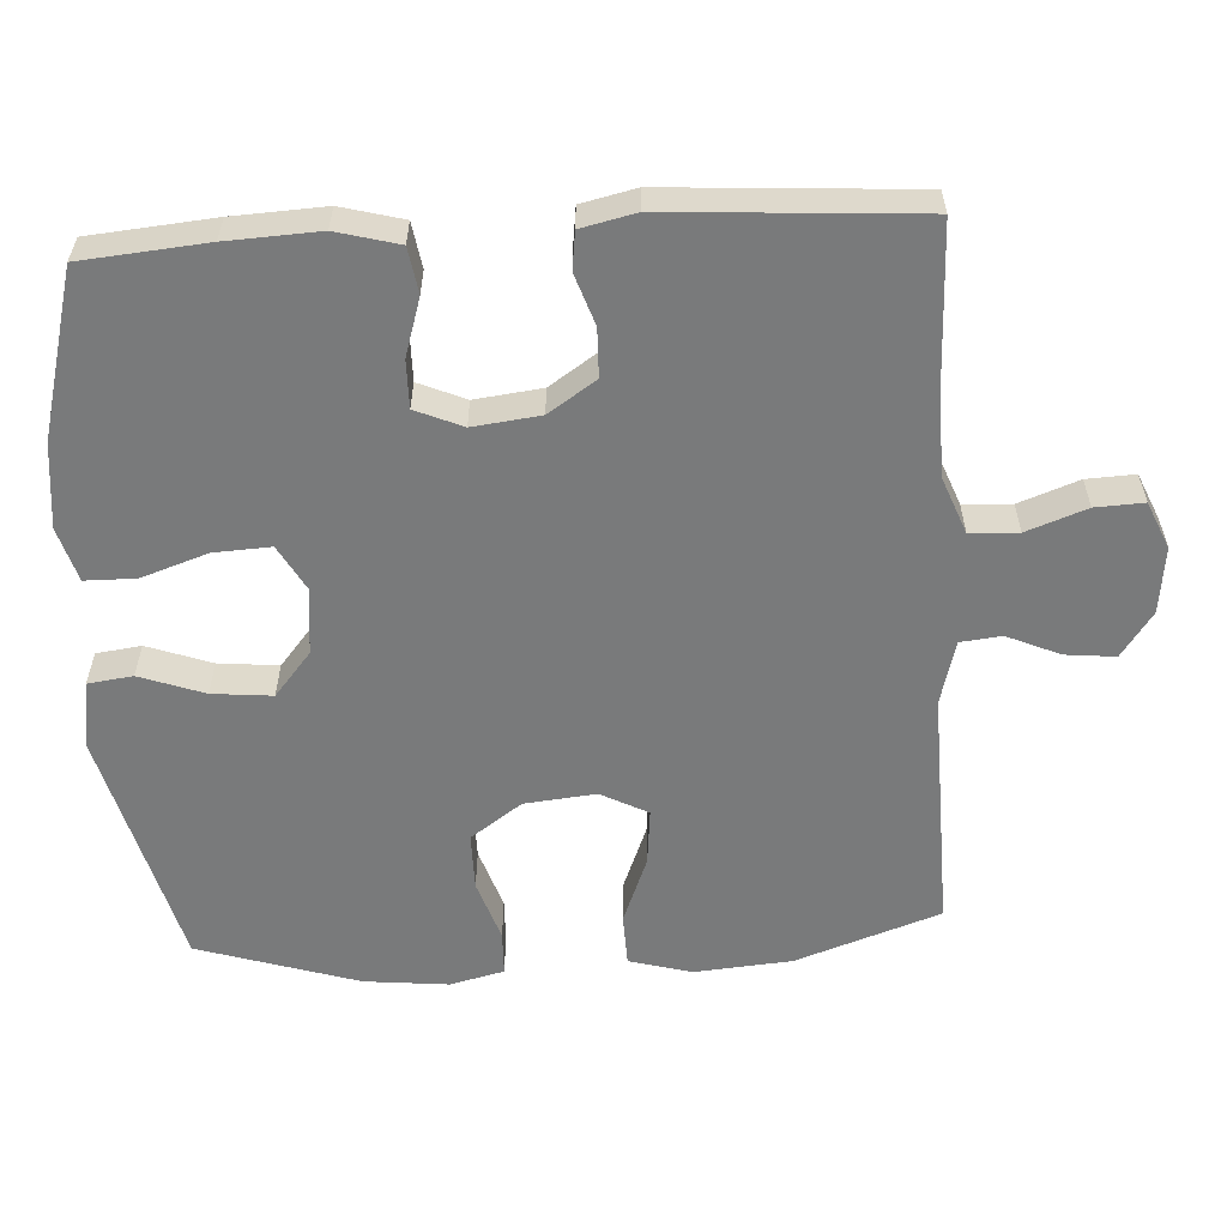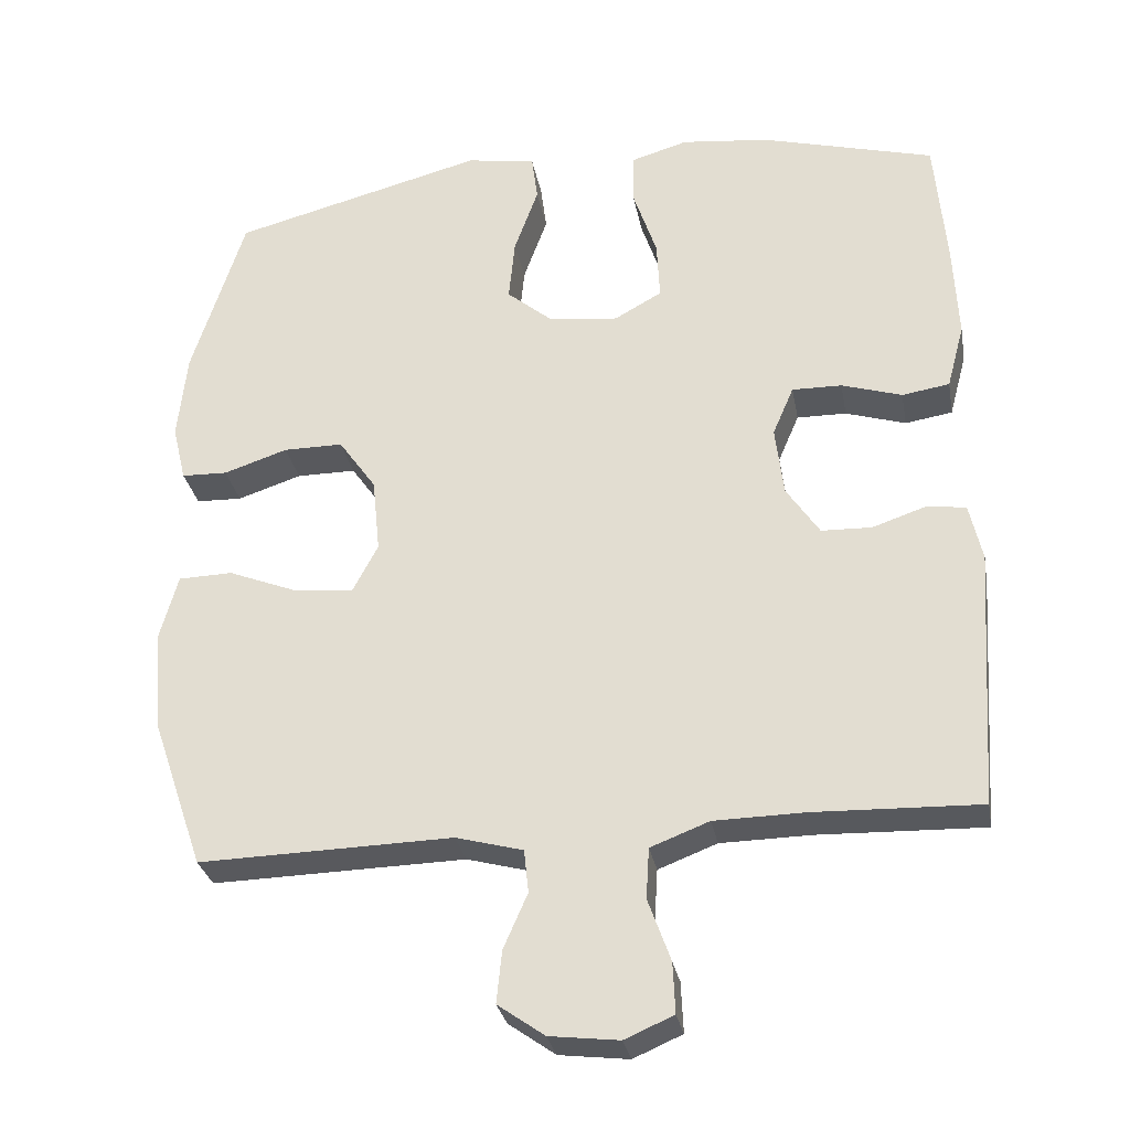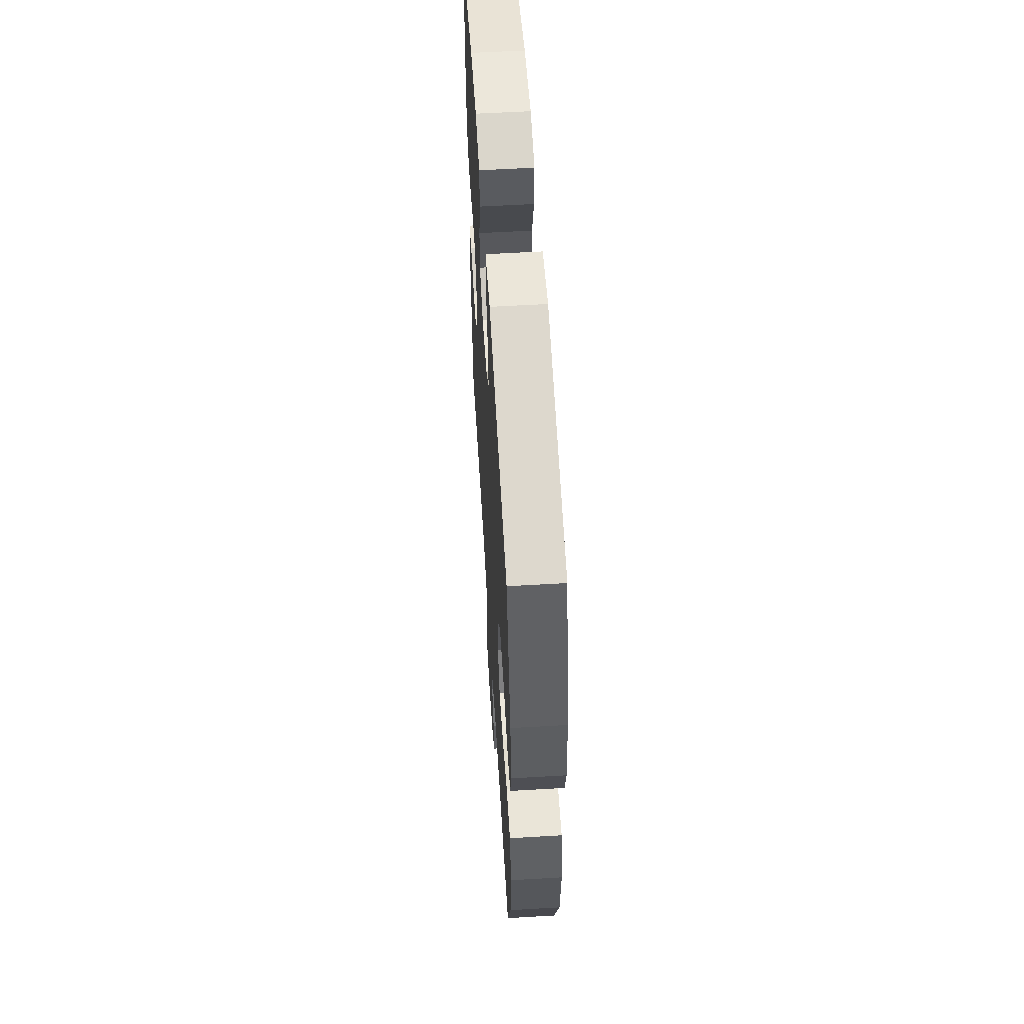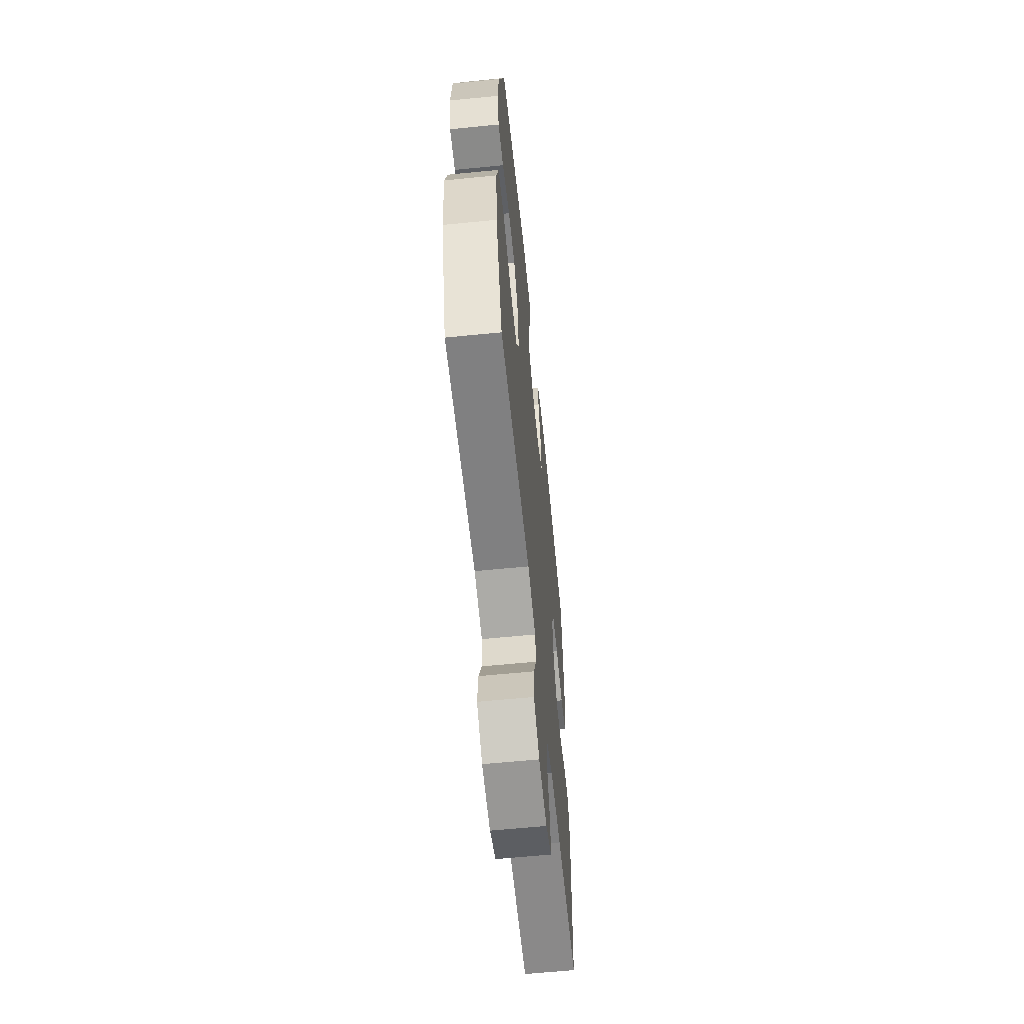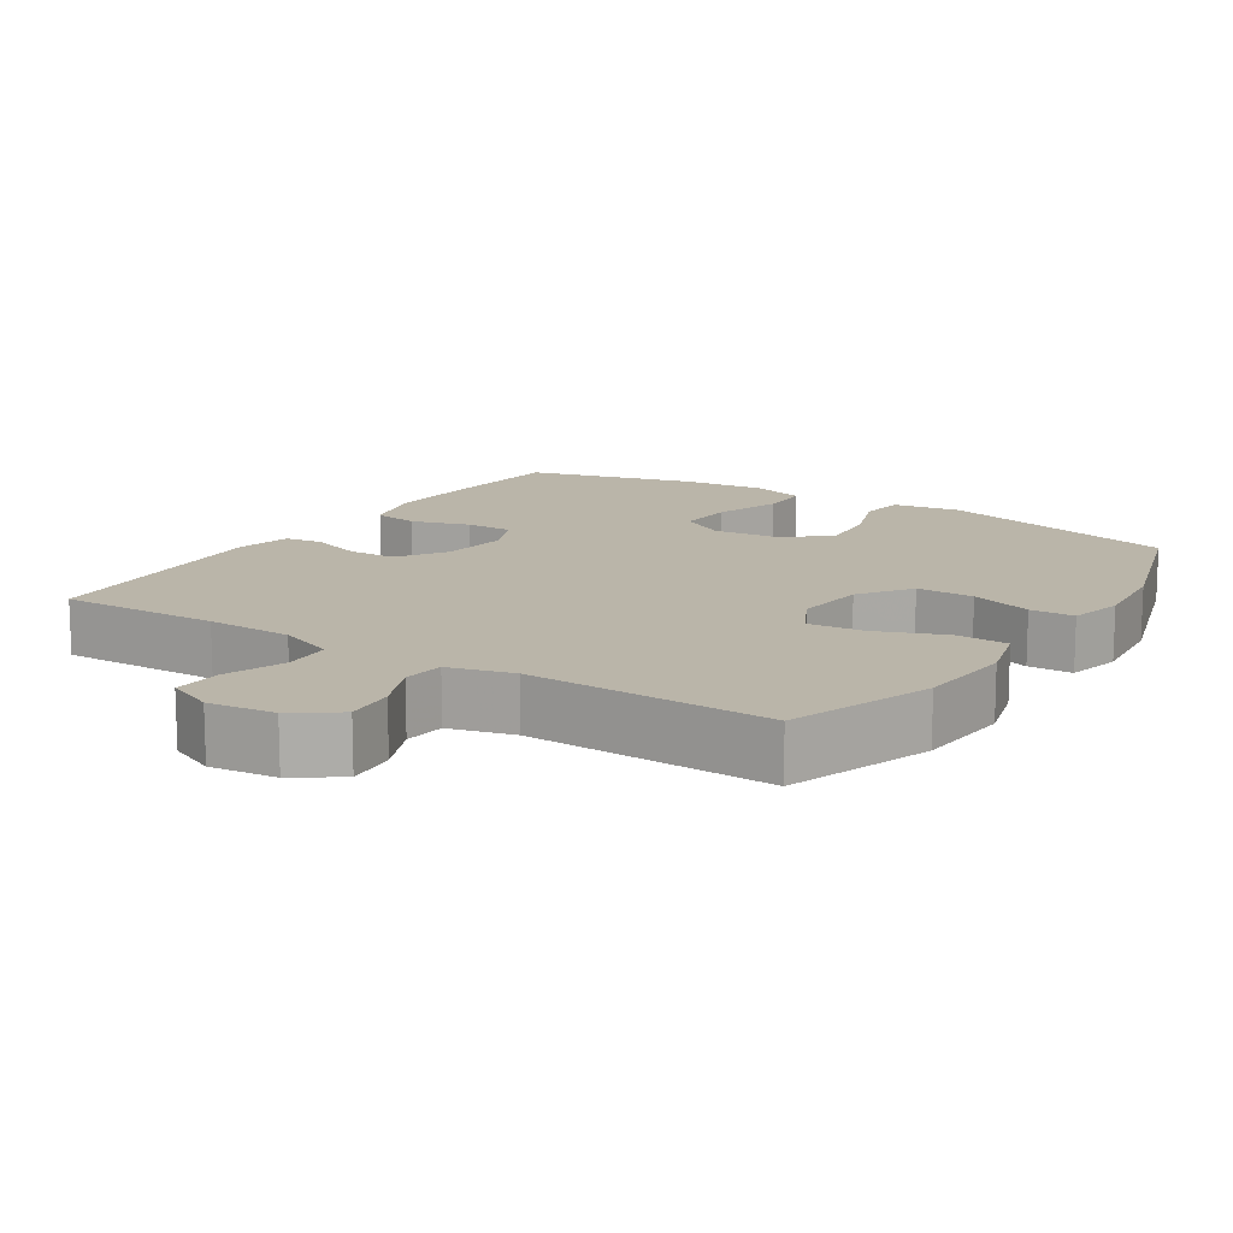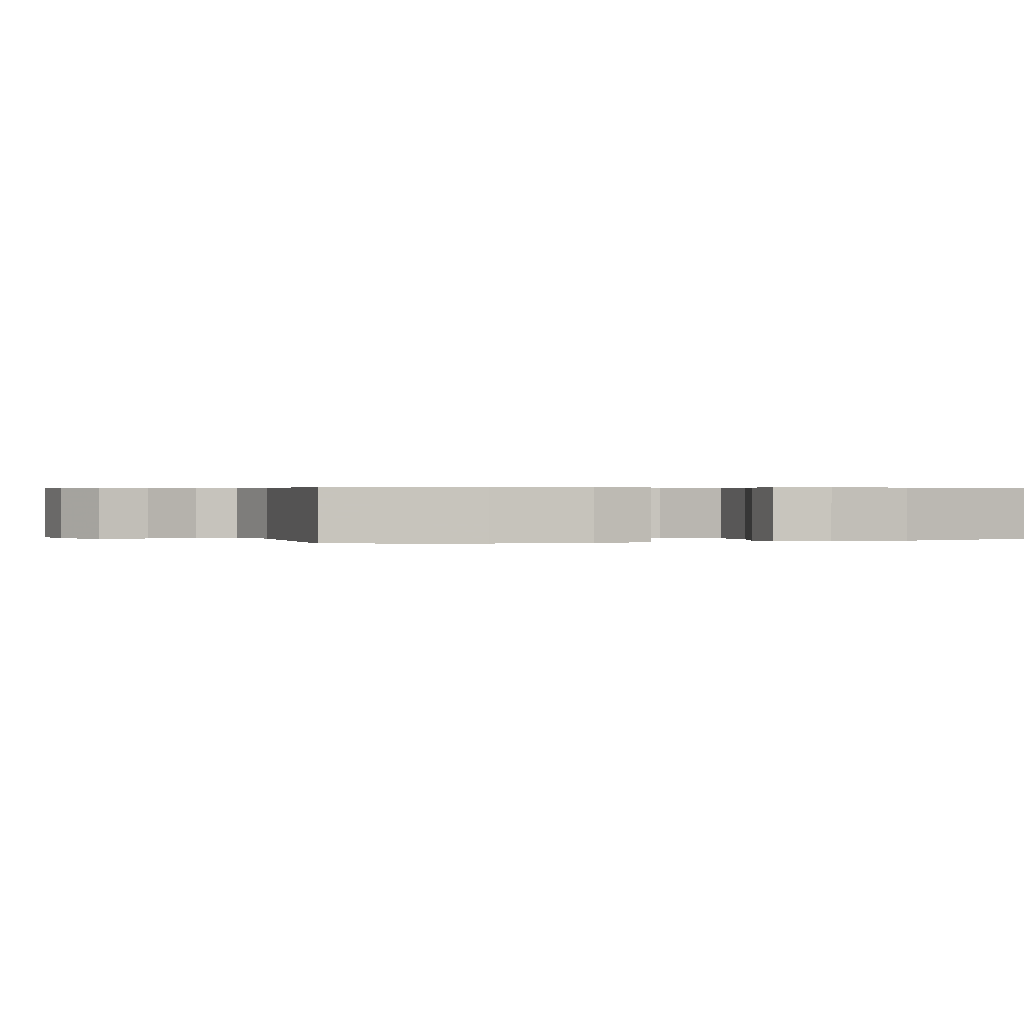
<metadata>
{"format":"obj","ext":"obj","renderer":"f3d","projection":"perspective","resolution":1024,"background":"white","views":[{"elev":-58.0,"azim":93.4,"up":"+Y"},{"elev":-29.8,"azim":10.3,"up":"+Z"},{"elev":57.9,"azim":-93.5,"up":"+Z"},{"elev":-61.5,"azim":-84.2,"up":"+Z"},{"elev":13.6,"azim":-147.0,"up":"+Y"},{"elev":0.4,"azim":-108.3,"up":"+Y"}]}
</metadata>
<code>
v 0.5 0.07 0.5
v 0.515 0.07 0.327
v 0.521 0.07 0.199
v 0.498 0.07 0.113
v 0.435 0.07 0.103
v 0.355 0.07 0.128
v 0.289 0.07 0.129
v 0.261 0.07 0.064
v 0.272 0.07 -0.029
v 0.316 0.07 -0.095
v 0.383 0.07 -0.097
v 0.454 0.07 -0.073
v 0.506 0.07 -0.08
v 0.523 0.07 -0.156
v 0.5 0.07 -0.5
v 0.279 0.07 -0.493
v 0.16 0.07 -0.495
v 0.082 0.07 -0.525
v 0.078 0.07 -0.592
v 0.108 0.07 -0.675
v 0.111 0.07 -0.742
v 0.046 0.07 -0.77
v -0.046 0.07 -0.759
v -0.108 0.07 -0.715
v -0.101 0.07 -0.646
v -0.069 0.07 -0.573
v -0.075 0.07 -0.516
v -0.164 0.07 -0.492
v -0.5 0.07 -0.5
v -0.569 0.07 -0.3
v -0.58 0.07 -0.166
v -0.556 0.07 -0.079
v -0.484 0.07 -0.077
v -0.391 0.07 -0.114
v -0.313 0.07 -0.122
v -0.279 0.07 -0.057
v -0.289 0.07 0.042
v -0.339 0.07 0.113
v -0.418 0.07 0.113
v -0.503 0.07 0.085
v -0.564 0.07 0.087
v -0.582 0.07 0.162
v -0.57 0.07 0.278
v -0.5 0.07 0.5
v -0.164 0.07 0.587
v -0.072 0.07 0.572
v -0.064 0.07 0.51
v -0.096 0.07 0.421
v -0.104 0.07 0.338
v -0.043 0.07 0.287
v 0.049 0.07 0.277
v 0.112 0.07 0.312
v 0.108 0.07 0.391
v 0.077 0.07 0.483
v 0.078 0.07 0.553
v 0.153 0.07 0.575
v 0.27 0.07 0.562
v 0.5 0 0.5
v 0.515 0 0.327
v 0.521 0 0.199
v 0.498 0 0.113
v 0.435 0 0.103
v 0.355 0 0.128
v 0.289 0 0.129
v 0.261 0 0.064
v 0.272 0 -0.029
v 0.316 0 -0.095
v 0.383 0 -0.097
v 0.454 0 -0.073
v 0.506 0 -0.08
v 0.523 0 -0.156
v 0.5 0 -0.5
v 0.279 0 -0.493
v 0.16 0 -0.495
v 0.082 0 -0.525
v 0.078 0 -0.592
v 0.108 0 -0.675
v 0.111 0 -0.742
v 0.046 0 -0.77
v -0.046 0 -0.759
v -0.108 0 -0.715
v -0.101 0 -0.646
v -0.069 0 -0.573
v -0.075 0 -0.516
v -0.164 0 -0.492
v -0.5 0 -0.5
v -0.569 0 -0.3
v -0.58 0 -0.166
v -0.556 0 -0.079
v -0.484 0 -0.077
v -0.391 0 -0.114
v -0.313 0 -0.122
v -0.279 0 -0.057
v -0.289 0 0.042
v -0.339 0 0.113
v -0.418 0 0.113
v -0.503 0 0.085
v -0.564 0 0.087
v -0.582 0 0.162
v -0.57 0 0.278
v -0.5 0 0.5
v -0.164 0 0.587
v -0.072 0 0.572
v -0.064 0 0.51
v -0.096 0 0.421
v -0.104 0 0.338
v -0.043 0 0.287
v 0.049 0 0.277
v 0.112 0 0.312
v 0.108 0 0.391
v 0.077 0 0.483
v 0.078 0 0.553
v 0.153 0 0.575
v 0.27 0 0.562
f 53 54 55 56
f 52 53 56 57
f 45 46 47 48
f 45 48 49
f 44 45 49
f 43 44 49 50
f 39 40 41 42
f 38 39 42 43
f 31 32 33 34
f 31 34 35
f 28 29 30 31
f 27 28 31 35
f 23 24 25 26
f 23 26 27
f 22 23 27
f 19 20 21 22
f 18 19 22 27
f 17 18 27 35
f 13 14 15 16
f 11 12 13 16
f 10 11 16 17
f 9 10 17 35
f 3 4 5 6
f 3 6 7
f 2 3 7
f 52 57 1 2
f 51 52 2 7
f 38 43 50 51
f 37 38 51 7
f 36 37 7 8
f 8 9 35 36
f 113 112 111 110
f 114 113 110 109
f 105 104 103 102
f 106 105 102
f 106 102 101
f 107 106 101 100
f 99 98 97 96
f 100 99 96 95
f 91 90 89 88
f 92 91 88
f 88 87 86 85
f 92 88 85 84
f 83 82 81 80
f 84 83 80
f 84 80 79
f 79 78 77 76
f 84 79 76 75
f 92 84 75 74
f 73 72 71 70
f 73 70 69 68
f 74 73 68 67
f 92 74 67 66
f 63 62 61 60
f 64 63 60
f 64 60 59
f 59 58 114 109
f 64 59 109 108
f 108 107 100 95
f 64 108 95 94
f 65 64 94 93
f 93 92 66 65
f 1 58 59 2
f 2 59 60 3
f 3 60 61 4
f 4 61 62 5
f 5 62 63 6
f 6 63 64 7
f 7 64 65 8
f 8 65 66 9
f 9 66 67 10
f 10 67 68 11
f 11 68 69 12
f 12 69 70 13
f 13 70 71 14
f 14 71 72 15
f 15 72 73 16
f 16 73 74 17
f 17 74 75 18
f 18 75 76 19
f 19 76 77 20
f 20 77 78 21
f 21 78 79 22
f 22 79 80 23
f 23 80 81 24
f 24 81 82 25
f 25 82 83 26
f 26 83 84 27
f 27 84 85 28
f 28 85 86 29
f 29 86 87 30
f 30 87 88 31
f 31 88 89 32
f 32 89 90 33
f 33 90 91 34
f 34 91 92 35
f 35 92 93 36
f 36 93 94 37
f 37 94 95 38
f 38 95 96 39
f 39 96 97 40
f 40 97 98 41
f 41 98 99 42
f 42 99 100 43
f 43 100 101 44
f 44 101 102 45
f 45 102 103 46
f 46 103 104 47
f 47 104 105 48
f 48 105 106 49
f 49 106 107 50
f 50 107 108 51
f 51 108 109 52
f 52 109 110 53
f 53 110 111 54
f 54 111 112 55
f 55 112 113 56
f 56 113 114 57
f 57 114 58 1

</code>
